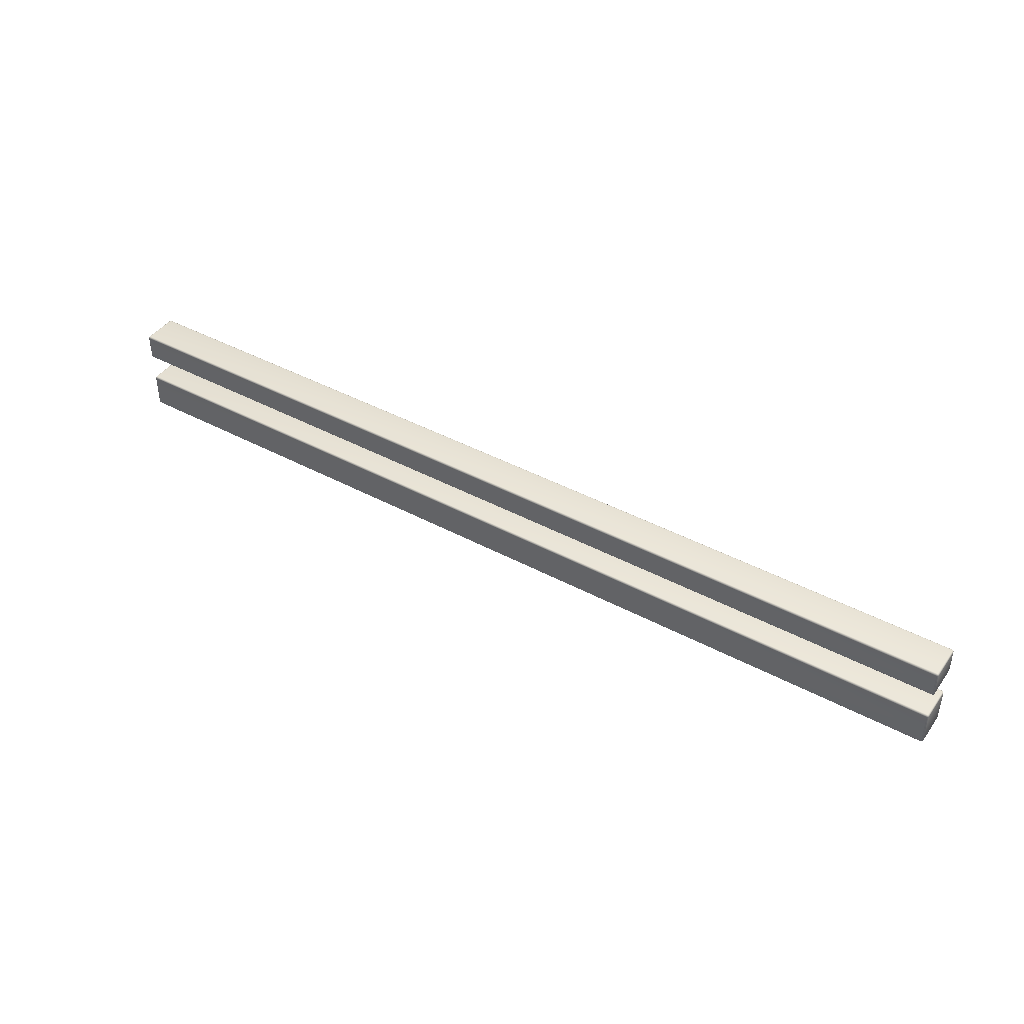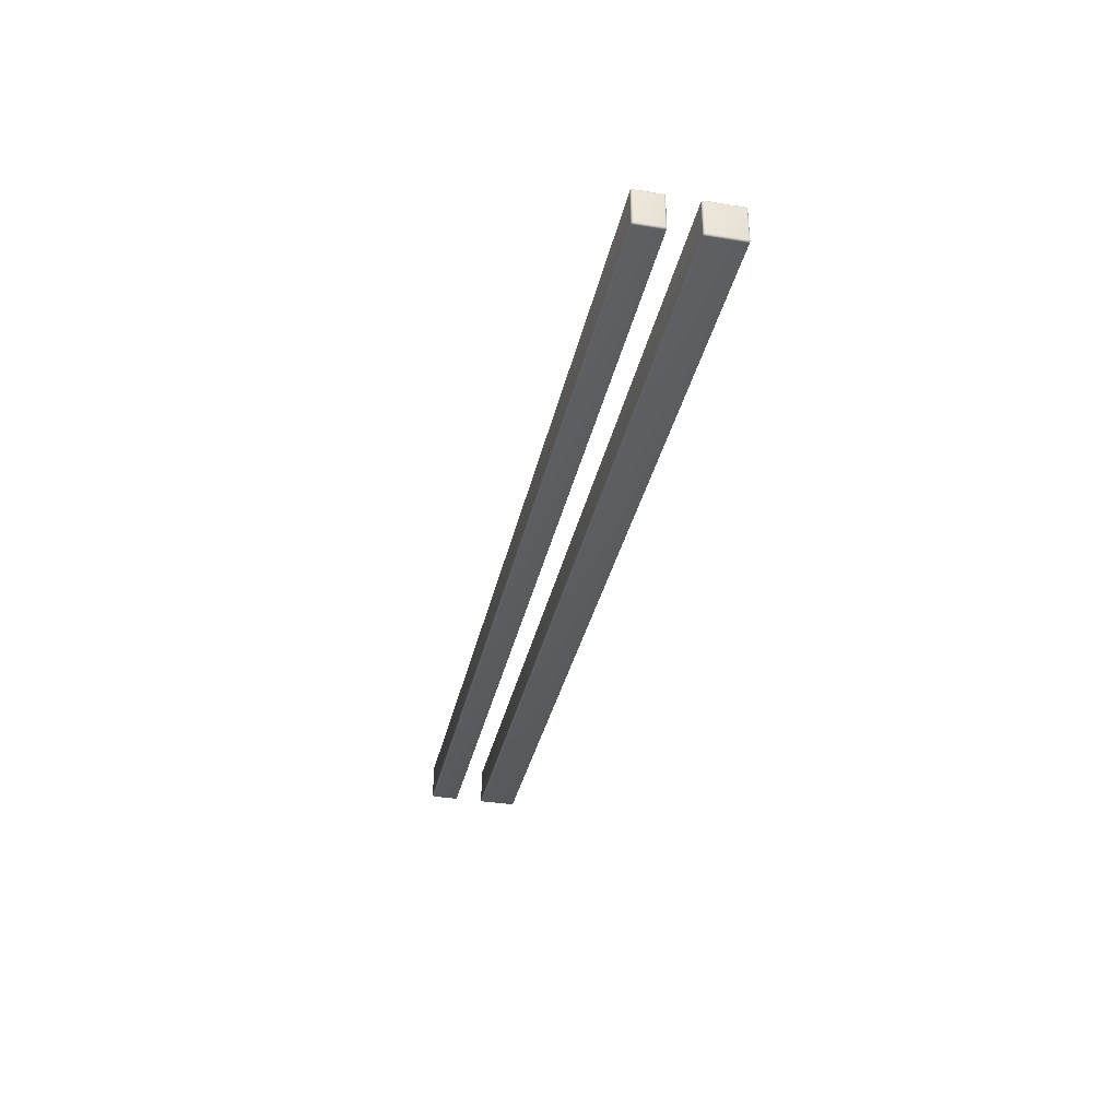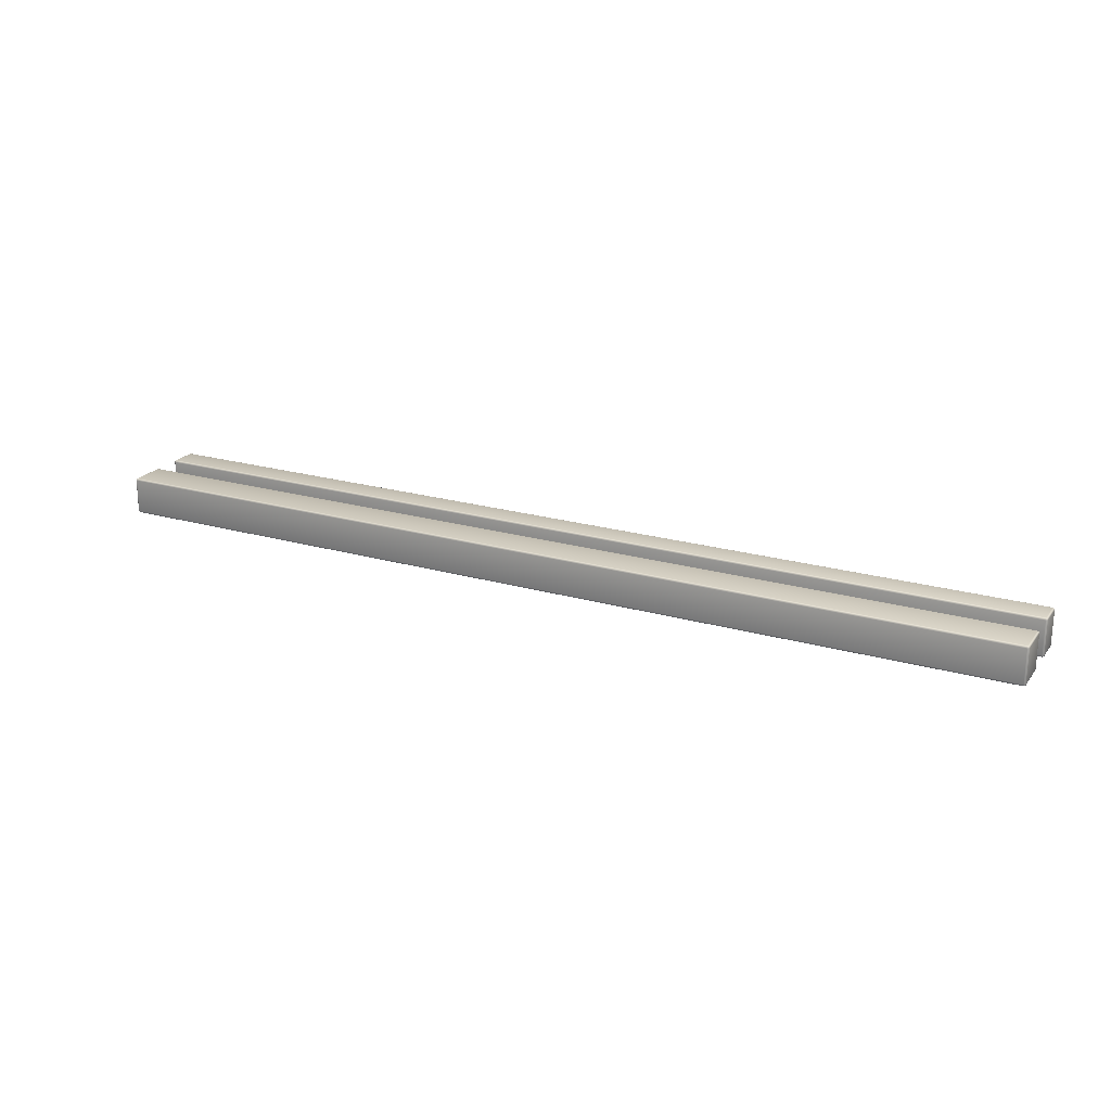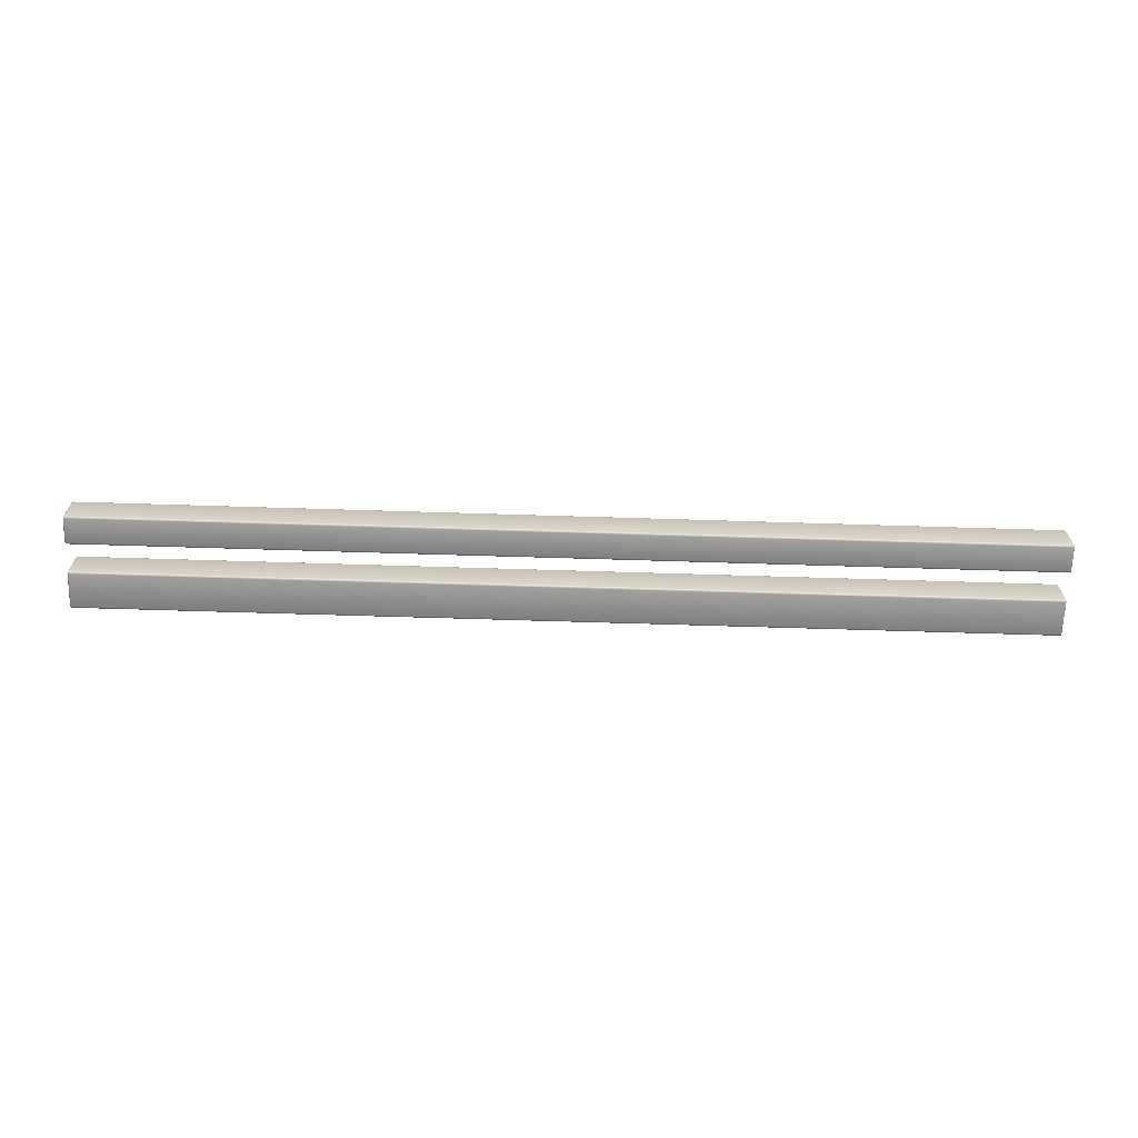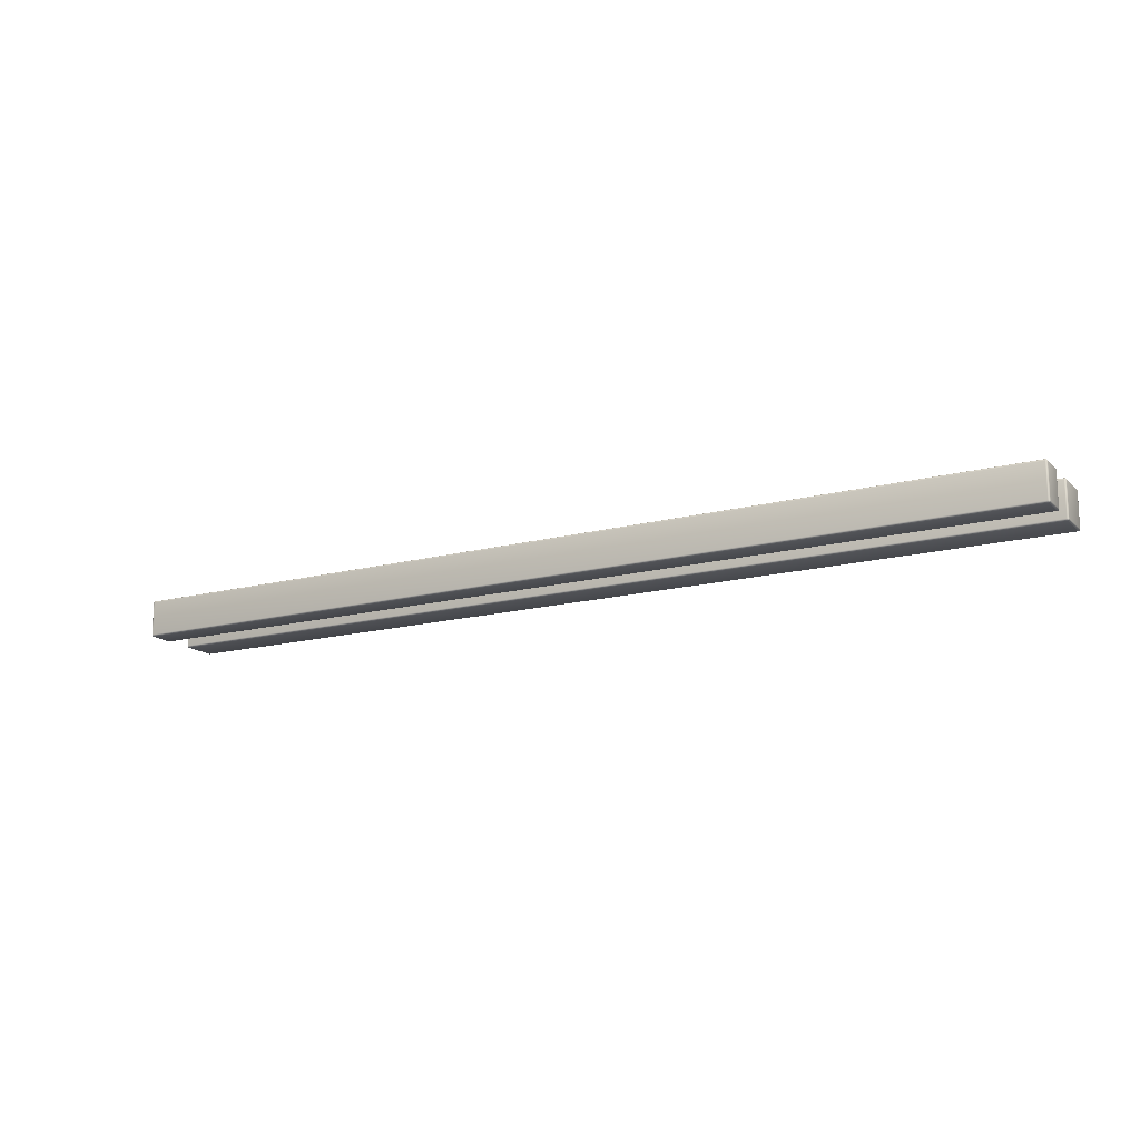
<metadata>
{"format":"obj","ext":"obj","renderer":"f3d","projection":"perspective","resolution":1024,"background":"white","views":[{"elev":42.5,"azim":32.7,"up":"+Z"},{"elev":-35.0,"azim":77.7,"up":"+Y"},{"elev":21.8,"azim":-153.2,"up":"+Y"},{"elev":-65.6,"azim":-1.8,"up":"+Y"},{"elev":-15.7,"azim":29.1,"up":"+Y"}]}
</metadata>
<code>
o SM_Door2_Wood_VR_01
v 0.998 2.339 0
v 0.998 2.303 0
v 0.002 2.303 0
v 0.002 2.339 0
v 1 2.339 0.098
v 1 2.303 0.098
v 1 2.303 0.072
v 1 2.339 0.072
v 0 2.339 0.002
v 0 2.303 0.002
v 0 2.303 0.038
v 0 2.339 0.038
v 0.002 2.341 0.038
v 0.998 2.341 0.038
v 0.998 2.341 0.002
v 0.002 2.341 0.002
v 0.002 2.339 0.04
v 0.002 2.303 0.04
v 0.998 2.303 0.04
v 0.998 2.339 0.04
v 0.002 2.301 0.038
v 0.002 2.301 0.002
v 0.998 2.301 0.002
v 0.998 2.301 0.038
v 0.998 2.339 0.07
v 0.998 2.303 0.07
v 0.002 2.303 0.07
v 0.002 2.339 0.07
v 0 2.339 0.072
v 0 2.303 0.072
v 0 2.303 0.098
v 0 2.339 0.098
v 0.002 2.341 0.098
v 0.998 2.341 0.098
v 0.998 2.341 0.072
v 0.002 2.341 0.072
v 0.002 2.339 0.1
v 0.002 2.303 0.1
v 0.998 2.303 0.1
v 0.998 2.339 0.1
v 0.002 2.301 0.098
v 0.002 2.301 0.072
v 0.998 2.301 0.072
v 0.998 2.301 0.098
v 1 2.339 0.002
v 0.9998 2.339 0.001235
v 0.9997 2.34 0.001216
v 0.9998 2.34 0.002
v 0.9994 2.339 0.000586
v 0.9993 2.34 0.000688
v 0.9993 2.34 0.001256
v 0.9994 2.34 0.002
v 0.9992 2.34 0.000846
v 0.998 2.34 0.000153
v 0.9988 2.34 0.000336
v 0.9988 2.339 0.000153
v 0.998 2.34 0.000586
v 0.9987 2.34 0.000688
v 0.9988 2.341 0.002
v 0.9988 2.341 0.001216
v 0.998 2.341 0.001235
v 1 2.339 0.038
v 0.9998 2.34 0.038
v 0.9997 2.34 0.03879
v 0.9998 2.339 0.03877
v 0.9994 2.34 0.038
v 0.9993 2.34 0.03875
v 0.9993 2.34 0.03931
v 0.9994 2.339 0.03941
v 0.9992 2.34 0.03916
v 0.998 2.341 0.03877
v 0.9988 2.341 0.03879
v 0.9988 2.341 0.038
v 0.998 2.34 0.03941
v 0.9987 2.34 0.03931
v 0.9988 2.339 0.03985
v 0.9988 2.34 0.03966
v 0.998 2.34 0.03985
v 0.000152 2.339 0.03877
v 0.000336 2.34 0.03879
v 0.000152 2.34 0.038
v 0.000586 2.339 0.03941
v 0.000687 2.34 0.03931
v 0.000687 2.34 0.03875
v 0.000586 2.34 0.038
v 0.000845 2.34 0.03916
v 0.002 2.34 0.03985
v 0.001215 2.34 0.03966
v 0.001235 2.339 0.03985
v 0.002 2.34 0.03941
v 0.001255 2.34 0.03931
v 0.001235 2.341 0.038
v 0.001215 2.341 0.03879
v 0.002 2.341 0.03877
v 0.000152 2.34 0.002
v 0.000336 2.34 0.001216
v 0.000152 2.339 0.001235
v 0.000586 2.34 0.002
v 0.000687 2.34 0.001256
v 0.000687 2.34 0.000688
v 0.000586 2.339 0.000586
v 0.000845 2.34 0.000846
v 0.002 2.341 0.001235
v 0.001215 2.341 0.001216
v 0.001235 2.341 0.002
v 0.002 2.34 0.000586
v 0.001255 2.34 0.000688
v 0.001235 2.339 0.000153
v 0.001215 2.34 0.000336
v 0.002 2.34 0.000153
v 1 2.303 0.038
v 0.9998 2.303 0.03877
v 0.9997 2.302 0.03879
v 0.9998 2.302 0.038
v 0.9994 2.303 0.03941
v 0.9993 2.302 0.03931
v 0.9993 2.302 0.03875
v 0.9994 2.302 0.038
v 0.9992 2.302 0.03916
v 0.998 2.302 0.03985
v 0.9988 2.302 0.03966
v 0.9988 2.303 0.03985
v 0.998 2.302 0.03941
v 0.9987 2.302 0.03931
v 0.9988 2.301 0.038
v 0.9988 2.301 0.03879
v 0.998 2.301 0.03877
v 1 2.303 0.002
v 0.9998 2.302 0.002
v 0.9997 2.302 0.001216
v 0.9998 2.303 0.001235
v 0.9994 2.302 0.002
v 0.9993 2.302 0.001256
v 0.9993 2.302 0.000688
v 0.9994 2.303 0.000586
v 0.9992 2.302 0.000846
v 0.998 2.301 0.001235
v 0.9988 2.301 0.001216
v 0.9988 2.301 0.002
v 0.998 2.302 0.000586
v 0.9987 2.302 0.000688
v 0.9988 2.303 0.000153
v 0.9988 2.302 0.000336
v 0.998 2.302 0.000153
v 0.000152 2.302 0.038
v 0.000336 2.302 0.03879
v 0.000152 2.303 0.03877
v 0.000586 2.302 0.038
v 0.000687 2.302 0.03875
v 0.000687 2.302 0.03931
v 0.000586 2.303 0.03941
v 0.000845 2.302 0.03916
v 0.002 2.301 0.03877
v 0.001215 2.301 0.03879
v 0.001235 2.301 0.038
v 0.002 2.302 0.03941
v 0.001255 2.302 0.03931
v 0.001235 2.303 0.03985
v 0.001215 2.302 0.03966
v 0.002 2.302 0.03985
v 0.000152 2.303 0.001235
v 0.000336 2.302 0.001216
v 0.000152 2.302 0.002
v 0.000586 2.303 0.000586
v 0.000687 2.302 0.000688
v 0.000687 2.302 0.001256
v 0.000586 2.302 0.002
v 0.000845 2.302 0.000846
v 0.002 2.302 0.000153
v 0.001215 2.302 0.000336
v 0.001235 2.303 0.000153
v 0.002 2.302 0.000586
v 0.001255 2.302 0.000688
v 0.001235 2.301 0.002
v 0.001215 2.301 0.001216
v 0.002 2.301 0.001235
v 0.9998 2.339 0.07124
v 0.9997 2.34 0.07122
v 0.9998 2.34 0.072
v 0.9994 2.339 0.07059
v 0.9993 2.34 0.07069
v 0.9993 2.34 0.07126
v 0.9994 2.34 0.072
v 0.9992 2.34 0.07085
v 0.998 2.34 0.07015
v 0.9988 2.34 0.07034
v 0.9988 2.339 0.07015
v 0.998 2.34 0.07059
v 0.9987 2.34 0.07069
v 0.9988 2.341 0.072
v 0.9988 2.341 0.07122
v 0.998 2.341 0.07124
v 0.9998 2.34 0.098
v 0.9997 2.34 0.09878
v 0.9998 2.339 0.09877
v 0.9994 2.34 0.098
v 0.9993 2.34 0.09874
v 0.9993 2.34 0.09931
v 0.9994 2.339 0.09942
v 0.9992 2.34 0.09915
v 0.998 2.341 0.09877
v 0.9988 2.341 0.09878
v 0.9988 2.341 0.098
v 0.998 2.34 0.09942
v 0.9987 2.34 0.09931
v 0.9988 2.339 0.09985
v 0.9988 2.34 0.09966
v 0.998 2.34 0.09985
v 0.000152 2.339 0.09877
v 0.000336 2.34 0.09878
v 0.000152 2.34 0.098
v 0.000586 2.339 0.09942
v 0.000687 2.34 0.09931
v 0.000687 2.34 0.09874
v 0.000586 2.34 0.098
v 0.000845 2.34 0.09915
v 0.002 2.34 0.09985
v 0.001215 2.34 0.09966
v 0.001235 2.339 0.09985
v 0.002 2.34 0.09942
v 0.001255 2.34 0.09931
v 0.001235 2.341 0.098
v 0.001215 2.341 0.09878
v 0.002 2.341 0.09877
v 0.000152 2.34 0.072
v 0.000336 2.34 0.07122
v 0.000152 2.339 0.07124
v 0.000586 2.34 0.072
v 0.000687 2.34 0.07126
v 0.000687 2.34 0.07069
v 0.000586 2.339 0.07059
v 0.000845 2.34 0.07085
v 0.002 2.341 0.07124
v 0.001215 2.341 0.07122
v 0.001235 2.341 0.072
v 0.002 2.34 0.07059
v 0.001255 2.34 0.07069
v 0.001235 2.339 0.07015
v 0.001215 2.34 0.07034
v 0.002 2.34 0.07015
v 0.9998 2.303 0.09877
v 0.9997 2.302 0.09878
v 0.9998 2.302 0.098
v 0.9994 2.303 0.09942
v 0.9993 2.302 0.09931
v 0.9993 2.302 0.09874
v 0.9994 2.302 0.098
v 0.9992 2.302 0.09915
v 0.998 2.302 0.09985
v 0.9988 2.302 0.09966
v 0.9988 2.303 0.09985
v 0.998 2.302 0.09942
v 0.9987 2.302 0.09931
v 0.9988 2.301 0.098
v 0.9988 2.301 0.09878
v 0.998 2.301 0.09877
v 0.9998 2.302 0.072
v 0.9997 2.302 0.07122
v 0.9998 2.303 0.07124
v 0.9994 2.302 0.072
v 0.9993 2.302 0.07126
v 0.9993 2.302 0.07069
v 0.9994 2.303 0.07059
v 0.9992 2.302 0.07085
v 0.998 2.301 0.07124
v 0.9988 2.301 0.07122
v 0.9988 2.301 0.072
v 0.998 2.302 0.07059
v 0.9987 2.302 0.07069
v 0.9988 2.303 0.07015
v 0.9988 2.302 0.07034
v 0.998 2.302 0.07015
v 0.000152 2.302 0.098
v 0.000336 2.302 0.09878
v 0.000152 2.303 0.09877
v 0.000586 2.302 0.098
v 0.000687 2.302 0.09874
v 0.000687 2.302 0.09931
v 0.000586 2.303 0.09942
v 0.000845 2.302 0.09915
v 0.002 2.301 0.09877
v 0.001215 2.301 0.09878
v 0.001235 2.301 0.098
v 0.002 2.302 0.09942
v 0.001255 2.302 0.09931
v 0.001235 2.303 0.09985
v 0.001215 2.302 0.09966
v 0.002 2.302 0.09985
v 0.000152 2.303 0.07124
v 0.000336 2.302 0.07122
v 0.000152 2.302 0.072
v 0.000586 2.303 0.07059
v 0.000687 2.302 0.07069
v 0.000687 2.302 0.07126
v 0.000586 2.302 0.072
v 0.000845 2.302 0.07085
v 0.002 2.302 0.07015
v 0.001215 2.302 0.07034
v 0.001235 2.303 0.07015
v 0.002 2.302 0.07059
v 0.001255 2.302 0.07069
v 0.001235 2.301 0.072
v 0.001215 2.301 0.07122
v 0.002 2.301 0.07124
f 1 2 3 4
f 5 6 7 8
f 9 10 11 12
f 13 14 15 16
f 17 18 19 20
f 21 22 23 24
f 25 26 27 28
f 29 30 31 32
f 33 34 35 36
f 37 38 39 40
f 41 42 43 44
f 45 46 47 48
f 46 49 50 47
f 48 47 51 52
f 47 50 53 51
f 1 54 55 56
f 54 57 58 55
f 56 55 50 49
f 55 58 53 50
f 15 59 60 61
f 59 52 51 60
f 61 60 58 57
f 60 51 53 58
f 62 63 64 65
f 63 66 67 64
f 65 64 68 69
f 64 67 70 68
f 14 71 72 73
f 71 74 75 72
f 73 72 67 66
f 72 75 70 67
f 20 76 77 78
f 76 69 68 77
f 78 77 75 74
f 77 68 70 75
f 12 79 80 81
f 79 82 83 80
f 81 80 84 85
f 80 83 86 84
f 17 87 88 89
f 87 90 91 88
f 89 88 83 82
f 88 91 86 83
f 13 92 93 94
f 92 85 84 93
f 94 93 91 90
f 93 84 86 91
f 9 95 96 97
f 95 98 99 96
f 97 96 100 101
f 96 99 102 100
f 16 103 104 105
f 103 106 107 104
f 105 104 99 98
f 104 107 102 99
f 4 108 109 110
f 108 101 100 109
f 110 109 107 106
f 109 100 102 107
f 111 112 113 114
f 112 115 116 113
f 114 113 117 118
f 113 116 119 117
f 19 120 121 122
f 120 123 124 121
f 122 121 116 115
f 121 124 119 116
f 24 125 126 127
f 125 118 117 126
f 127 126 124 123
f 126 117 119 124
f 128 129 130 131
f 129 132 133 130
f 131 130 134 135
f 130 133 136 134
f 23 137 138 139
f 137 140 141 138
f 139 138 133 132
f 138 141 136 133
f 2 142 143 144
f 142 135 134 143
f 144 143 141 140
f 143 134 136 141
f 11 145 146 147
f 145 148 149 146
f 147 146 150 151
f 146 149 152 150
f 21 153 154 155
f 153 156 157 154
f 155 154 149 148
f 154 157 152 149
f 18 158 159 160
f 158 151 150 159
f 160 159 157 156
f 159 150 152 157
f 10 161 162 163
f 161 164 165 162
f 163 162 166 167
f 162 165 168 166
f 3 169 170 171
f 169 172 173 170
f 171 170 165 164
f 170 173 168 165
f 22 174 175 176
f 174 167 166 175
f 176 175 173 172
f 175 166 168 173
f 8 177 178 179
f 177 180 181 178
f 179 178 182 183
f 178 181 184 182
f 25 185 186 187
f 185 188 189 186
f 187 186 181 180
f 186 189 184 181
f 35 190 191 192
f 190 183 182 191
f 192 191 189 188
f 191 182 184 189
f 5 193 194 195
f 193 196 197 194
f 195 194 198 199
f 194 197 200 198
f 34 201 202 203
f 201 204 205 202
f 203 202 197 196
f 202 205 200 197
f 40 206 207 208
f 206 199 198 207
f 208 207 205 204
f 207 198 200 205
f 32 209 210 211
f 209 212 213 210
f 211 210 214 215
f 210 213 216 214
f 37 217 218 219
f 217 220 221 218
f 219 218 213 212
f 218 221 216 213
f 33 222 223 224
f 222 215 214 223
f 224 223 221 220
f 223 214 216 221
f 29 225 226 227
f 225 228 229 226
f 227 226 230 231
f 226 229 232 230
f 36 233 234 235
f 233 236 237 234
f 235 234 229 228
f 234 237 232 229
f 28 238 239 240
f 238 231 230 239
f 240 239 237 236
f 239 230 232 237
f 6 241 242 243
f 241 244 245 242
f 243 242 246 247
f 242 245 248 246
f 39 249 250 251
f 249 252 253 250
f 251 250 245 244
f 250 253 248 245
f 44 254 255 256
f 254 247 246 255
f 256 255 253 252
f 255 246 248 253
f 7 257 258 259
f 257 260 261 258
f 259 258 262 263
f 258 261 264 262
f 43 265 266 267
f 265 268 269 266
f 267 266 261 260
f 266 269 264 261
f 26 270 271 272
f 270 263 262 271
f 272 271 269 268
f 271 262 264 269
f 31 273 274 275
f 273 276 277 274
f 275 274 278 279
f 274 277 280 278
f 41 281 282 283
f 281 284 285 282
f 283 282 277 276
f 282 285 280 277
f 38 286 287 288
f 286 279 278 287
f 288 287 285 284
f 287 278 280 285
f 30 289 290 291
f 289 292 293 290
f 291 290 294 295
f 290 293 296 294
f 27 297 298 299
f 297 300 301 298
f 299 298 293 292
f 298 301 296 293
f 42 302 303 304
f 302 295 294 303
f 304 303 301 300
f 303 294 296 301
f 62 45 48 63
f 63 48 52 66
f 66 52 59 73
f 73 59 15 14
f 13 16 105 92
f 92 105 98 85
f 85 98 95 81
f 81 95 9 12
f 14 13 94 71
f 71 94 90 74
f 74 90 87 78
f 78 87 17 20
f 1 4 110 54
f 54 110 106 57
f 57 106 103 61
f 61 103 16 15
f 24 23 139 125
f 125 139 132 118
f 118 132 129 114
f 114 129 128 111
f 11 10 163 145
f 145 163 167 148
f 148 167 174 155
f 155 174 22 21
f 19 18 160 120
f 120 160 156 123
f 123 156 153 127
f 127 153 21 24
f 23 22 176 137
f 137 176 172 140
f 140 172 169 144
f 144 169 3 2
f 20 19 122 76
f 76 122 115 69
f 69 115 112 65
f 65 112 111 62
f 18 17 89 158
f 158 89 82 151
f 151 82 79 147
f 147 79 12 11
f 45 128 131 46
f 46 131 135 49
f 49 135 142 56
f 56 142 2 1
f 4 3 171 108
f 108 171 164 101
f 101 164 161 97
f 97 161 10 9
f 5 8 179 193
f 193 179 183 196
f 196 183 190 203
f 203 190 35 34
f 33 36 235 222
f 222 235 228 215
f 215 228 225 211
f 211 225 29 32
f 34 33 224 201
f 201 224 220 204
f 204 220 217 208
f 208 217 37 40
f 25 28 240 185
f 185 240 236 188
f 188 236 233 192
f 192 233 36 35
f 44 43 267 254
f 254 267 260 247
f 247 260 257 243
f 243 257 7 6
f 31 30 291 273
f 273 291 295 276
f 276 295 302 283
f 283 302 42 41
f 39 38 288 249
f 249 288 284 252
f 252 284 281 256
f 256 281 41 44
f 43 42 304 265
f 265 304 300 268
f 268 300 297 272
f 272 297 27 26
f 40 39 251 206
f 206 251 244 199
f 199 244 241 195
f 195 241 6 5
f 38 37 219 286
f 286 219 212 279
f 279 212 209 275
f 275 209 32 31
f 8 7 259 177
f 177 259 263 180
f 180 263 270 187
f 187 270 26 25
f 28 27 299 238
f 238 299 292 231
f 231 292 289 227
f 227 289 30 29
f 62 111 128 45

</code>
